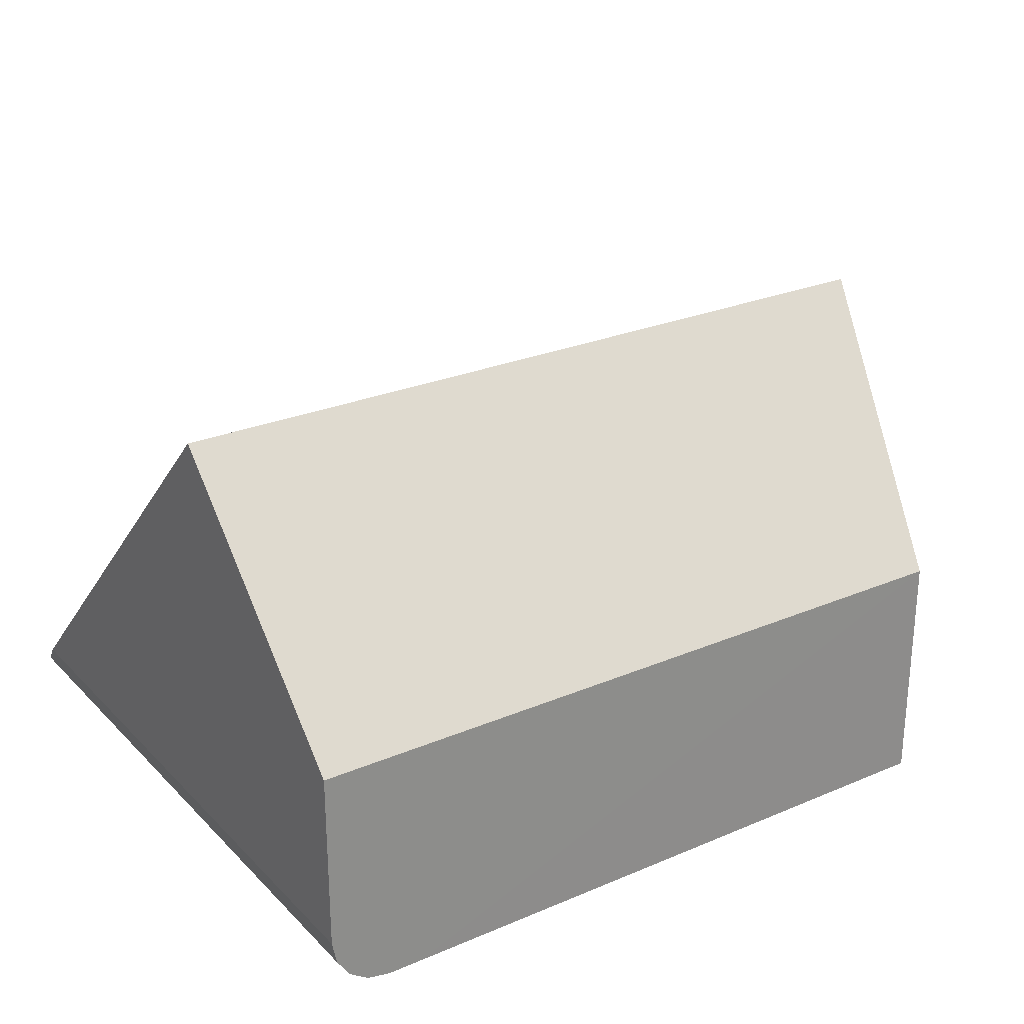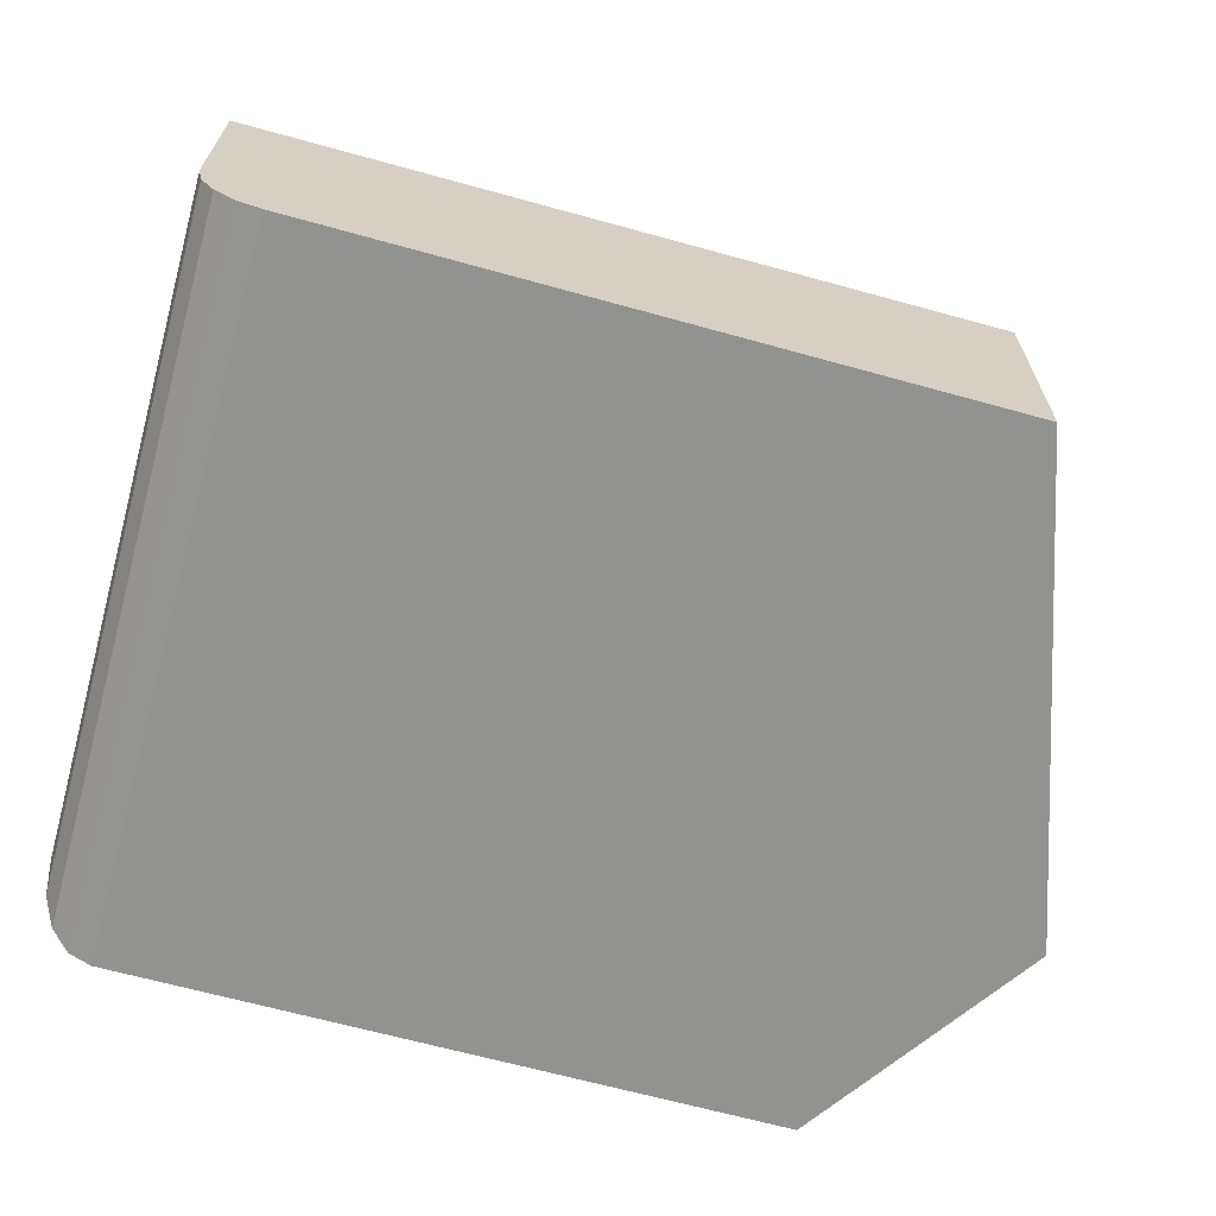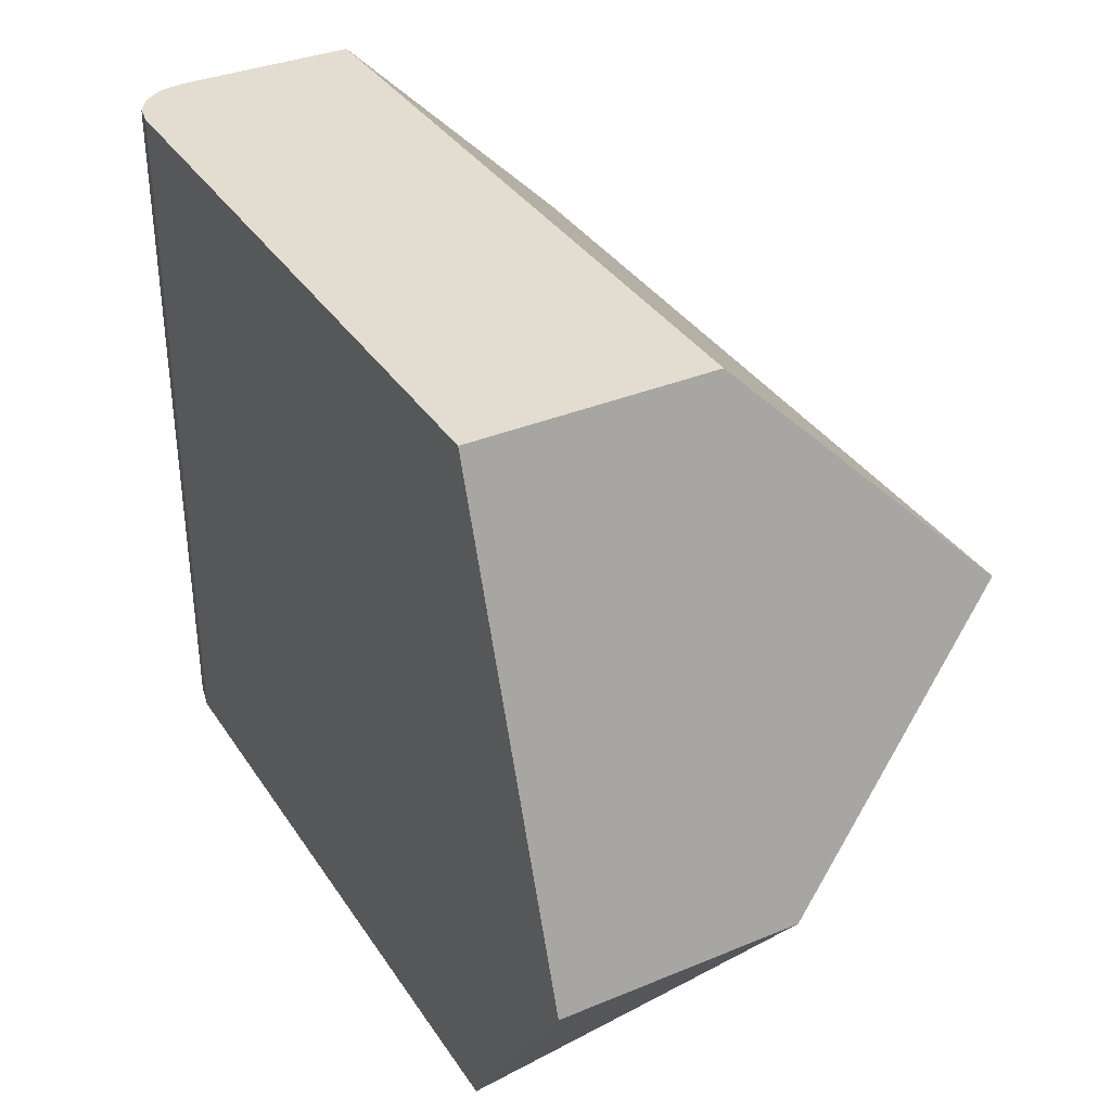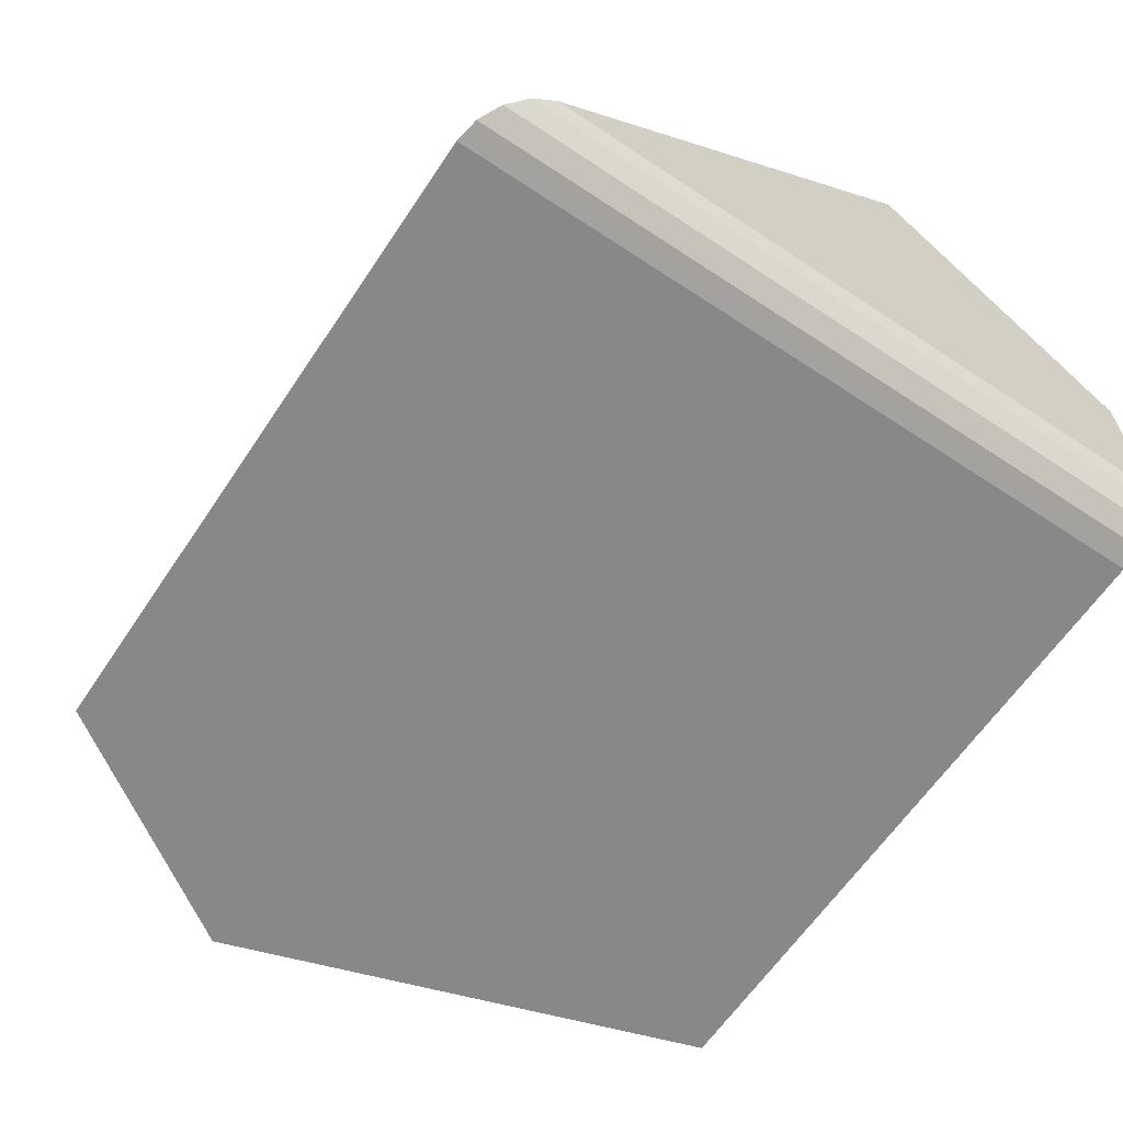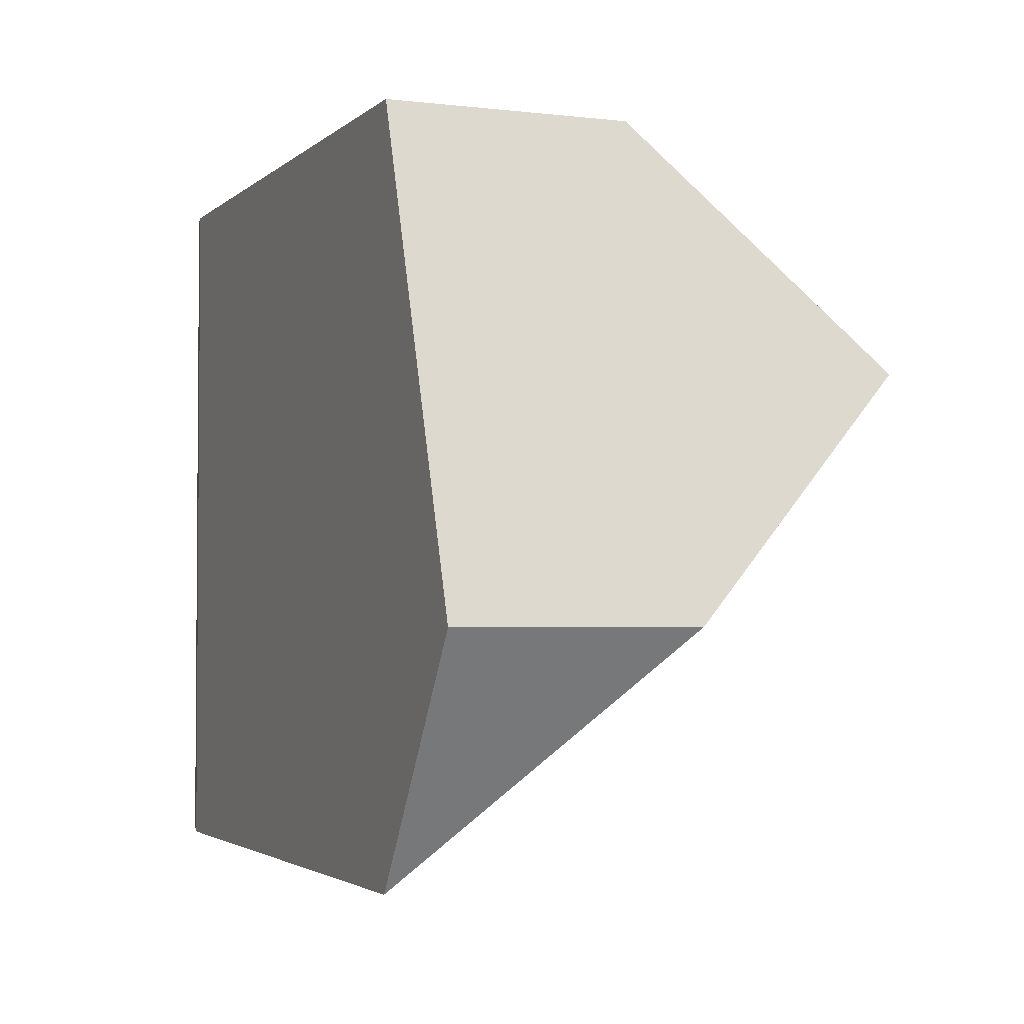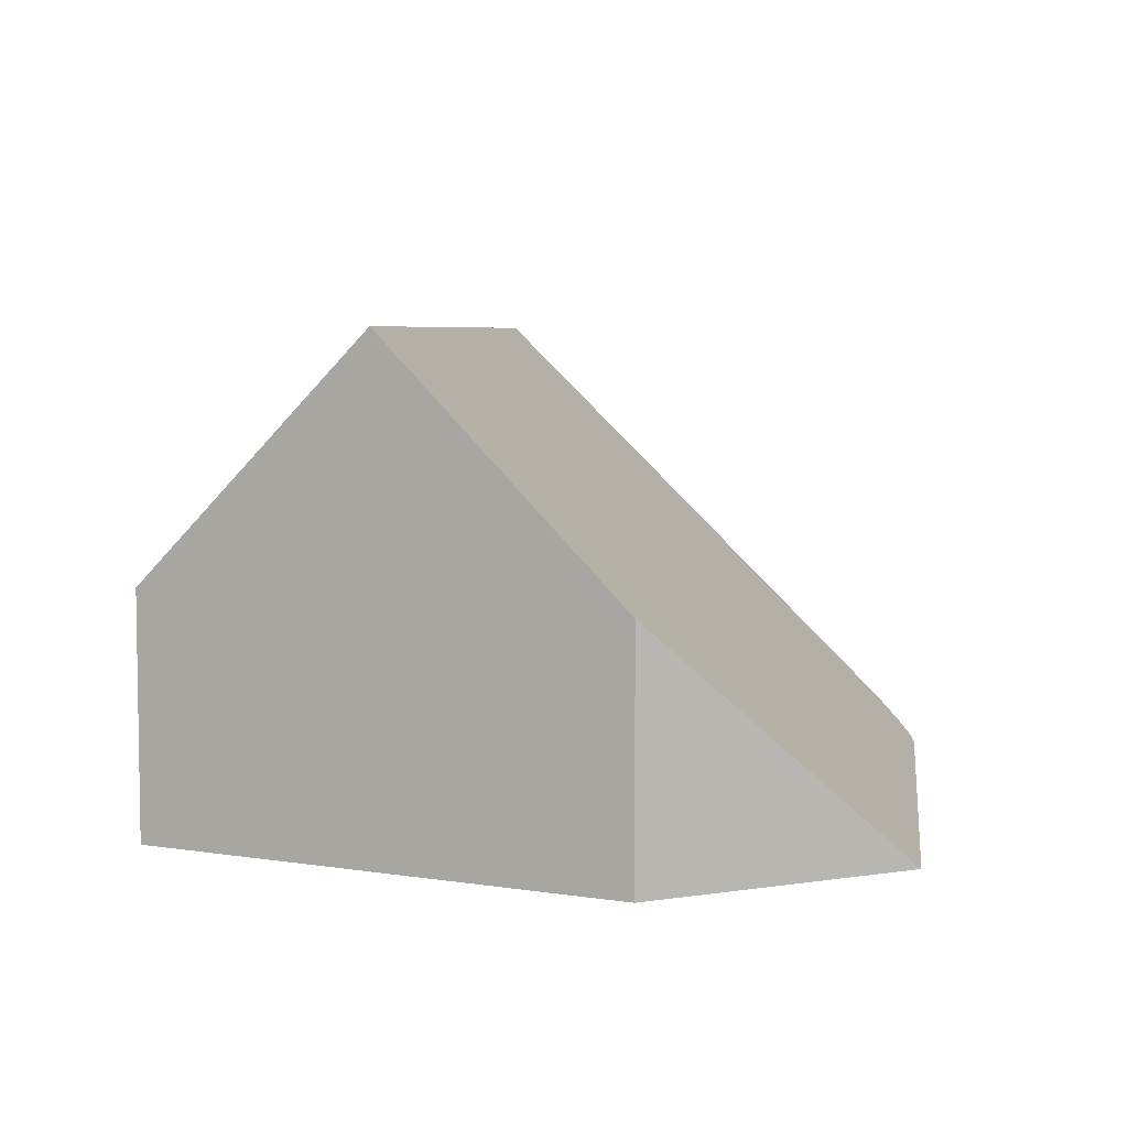
<metadata>
{"format":"obj","ext":"obj","renderer":"f3d","projection":"perspective","resolution":1024,"background":"white","views":[{"elev":26.2,"azim":146.3,"up":"+Z"},{"elev":-66.2,"azim":164.5,"up":"+Z"},{"elev":35.3,"azim":-118.9,"up":"+Y"},{"elev":-62.7,"azim":56.2,"up":"+Z"},{"elev":-2.8,"azim":-112.5,"up":"+Y"},{"elev":5.6,"azim":-82.1,"up":"+Z"}]}
</metadata>
<code>
o Cube_cell.019_Cube_cell.018
v 0.4006 -0.001135 -0.8001
v 0.334 -0.2002 -0.6013
v 0.2673 -0.3996 -0.8013
v 0.9691 -0.5943 -0.9962
v 0.9962 -0.5673 -0.9691
v 1 -0.5482 -0.95
v 0.9854 -0.5835 -0.9854
v 0.95 -0.5981 -1
v 0.4226 -0.5982 -1
v 1 -0.1998 -0.601
v 0.4001 -0.5982 -1
v 0.2677 -0.3997 -1
v 0.9195 -0.000628 -1
v 0.4011 -0.001167 -1
v 0.9691 -0.000661 -0.9962
v 0.9962 -0.000767 -0.9691
v 1 -0.000837 -0.95
v 1 -0.001368 -0.8003
v 0.95 -0.00064 -1
v 0.9854 -0.000705 -0.9854
v 1 -0.1844 -0.6164
v 0.9962 -0.5673 -0.9691
v 1 -0.5482 -0.95
v 0.9691 -0.5943 -0.9962
v 0.9854 -0.5835 -0.9854
v 0.4226 -0.5982 -1
v 0.95 -0.5981 -1
v 1 -0.1998 -0.601
v 0.9195 -0.000628 -1
v 0.4011 -0.001167 -1
v 0.9962 -0.000767 -0.9691
v 1 -0.000837 -0.95
v 0.9691 -0.000661 -0.9962
v 0.95 -0.00064 -1
v 1 -0.1844 -0.6164
v 0.4001 -0.5982 -1
v 0.2677 -0.3997 -1
v 0.9854 -0.000705 -0.9854
v 1 -0.001368 -0.8003
f 22 31 32 23
f 3 36 9 2
f 3 37 36
f 30 1 29
f 16 38 33 34 29 1 39 17
f 1 35 39
f 28 35 1 2
f 1 3 2
f 19 27 26 11 12 14 13
f 24 15 20 25
f 30 37 3 1
f 28 2 9 8 4 7 5 6
f 25 20 31 22
f 27 19 15 24
f 32 18 21 10 23

</code>
